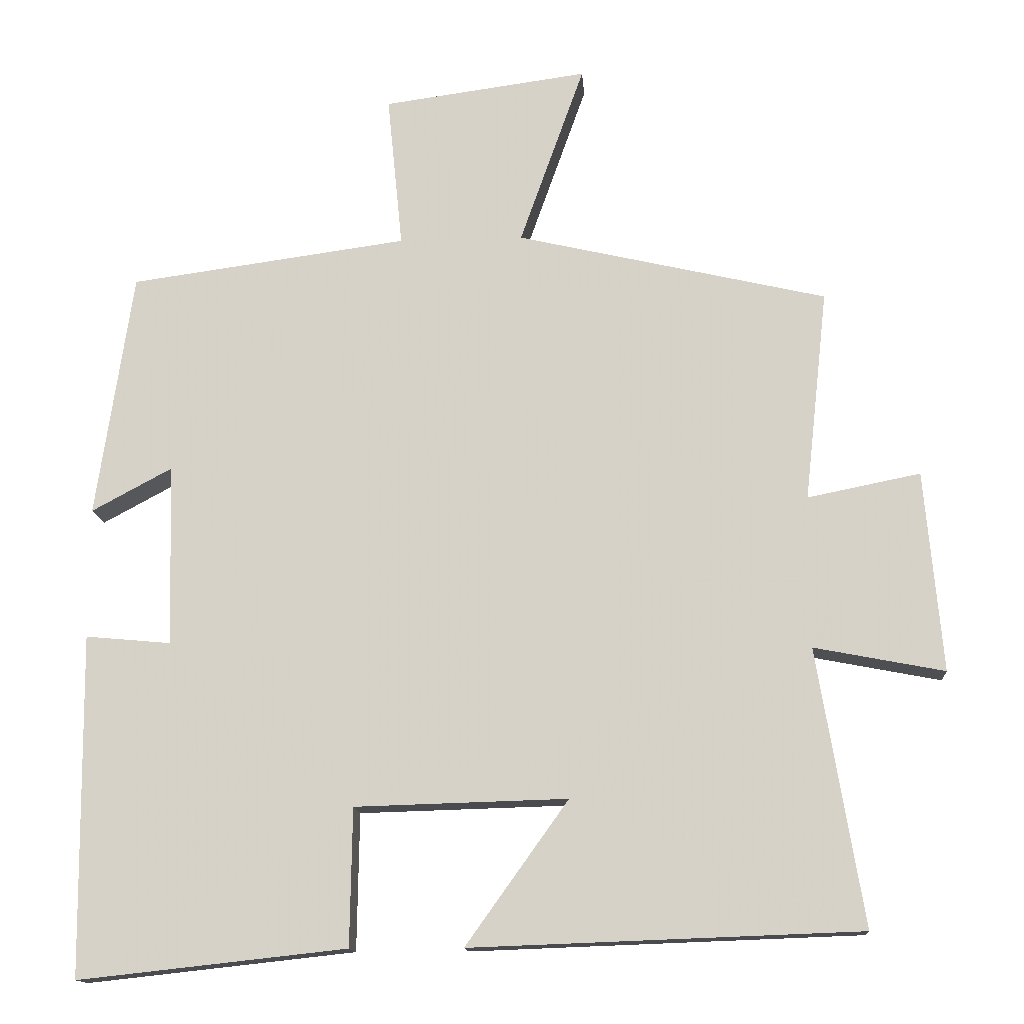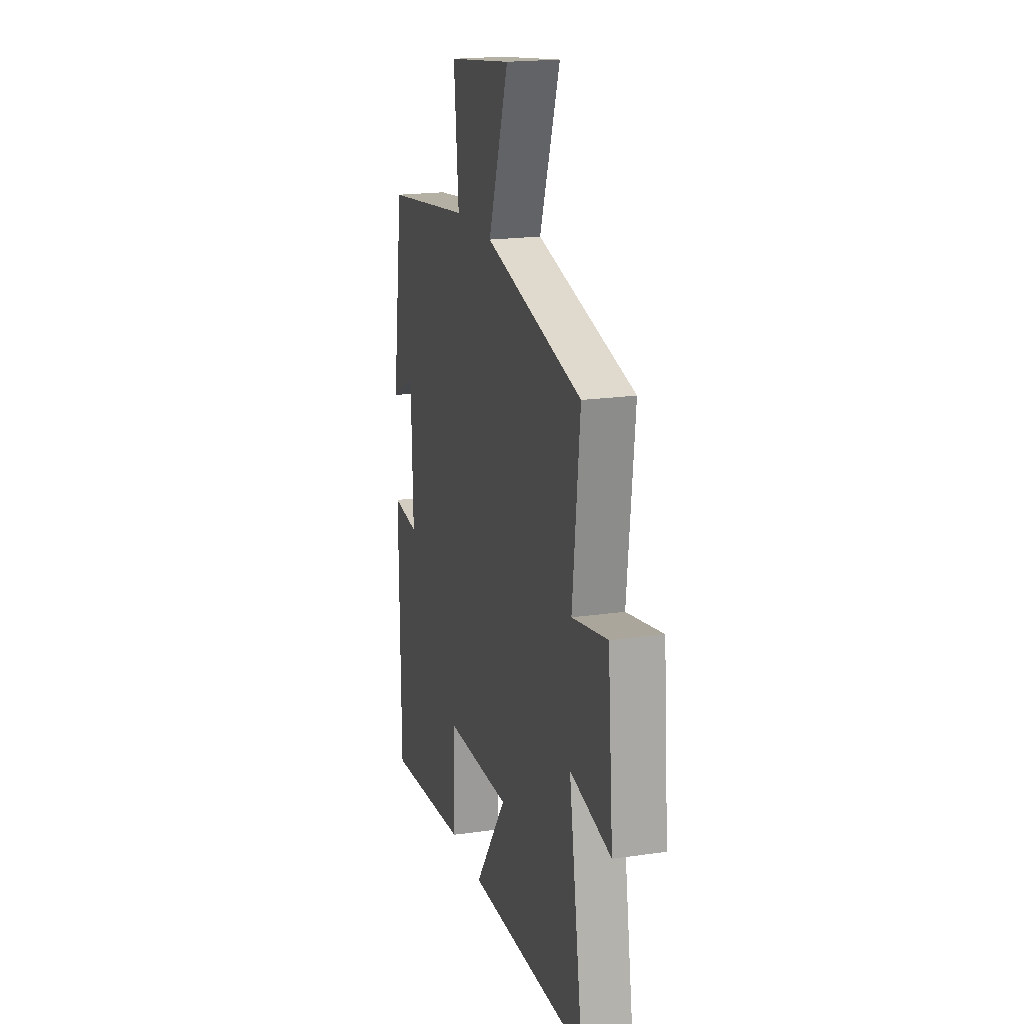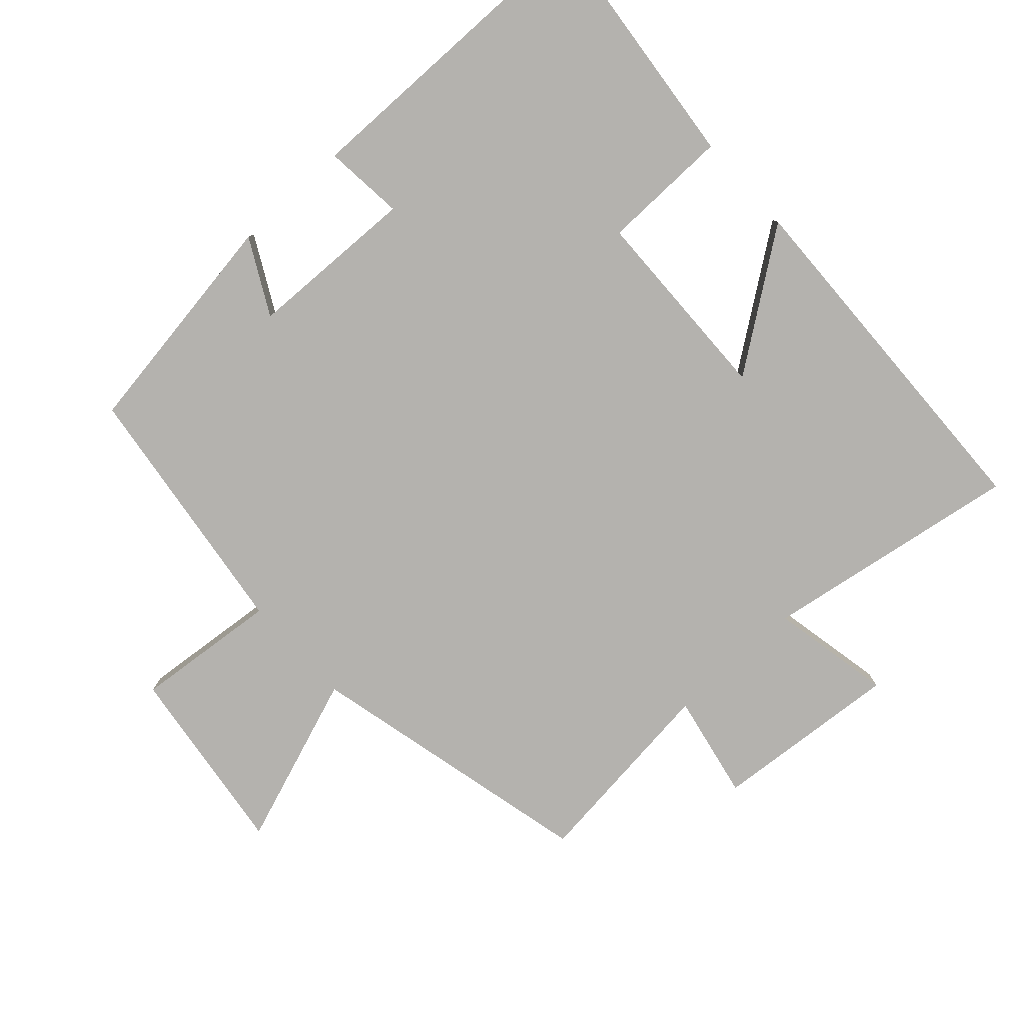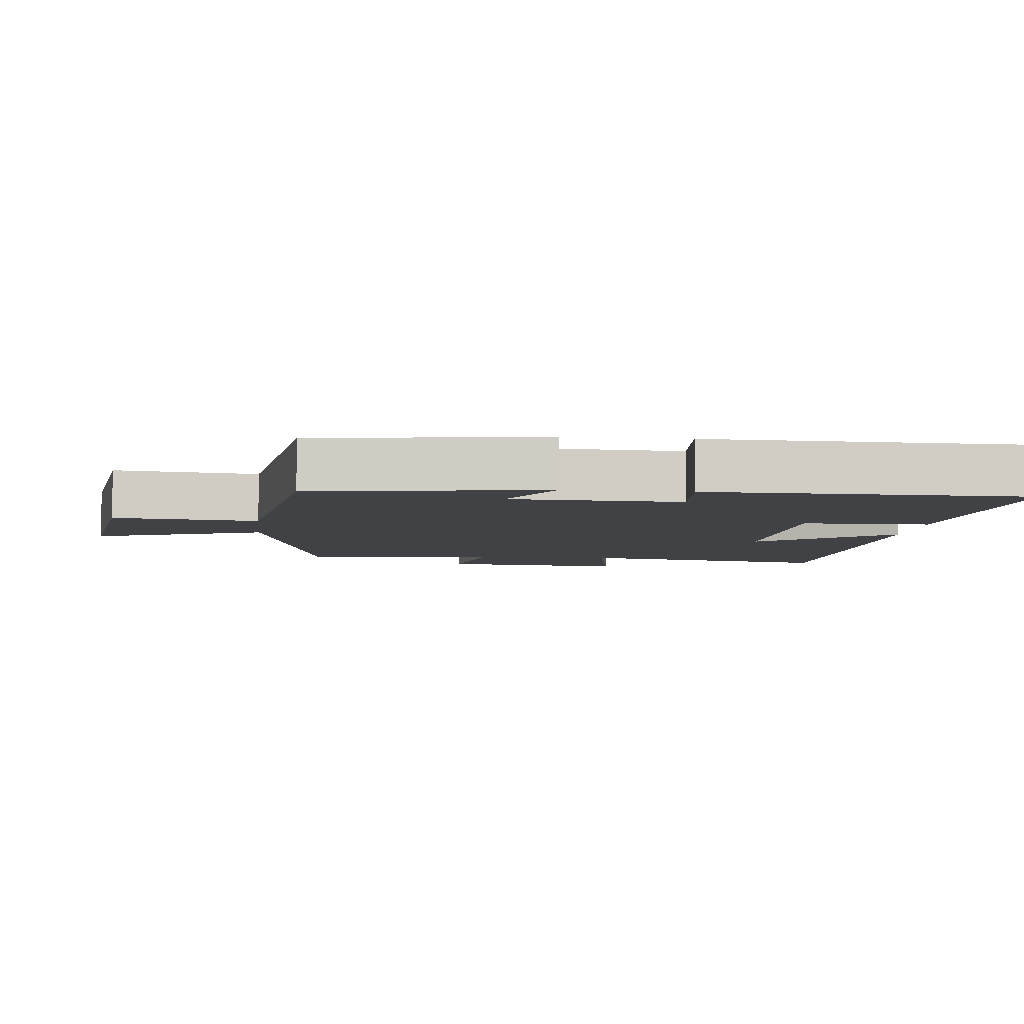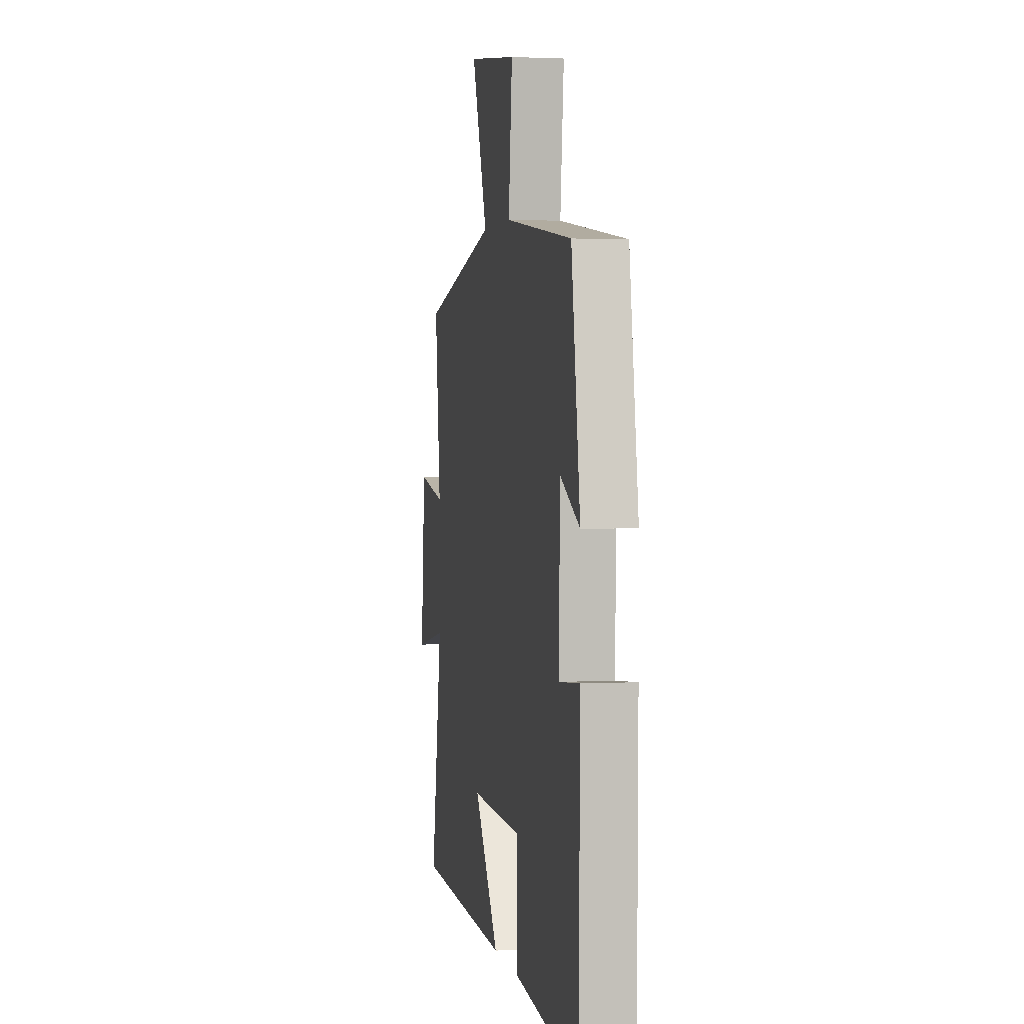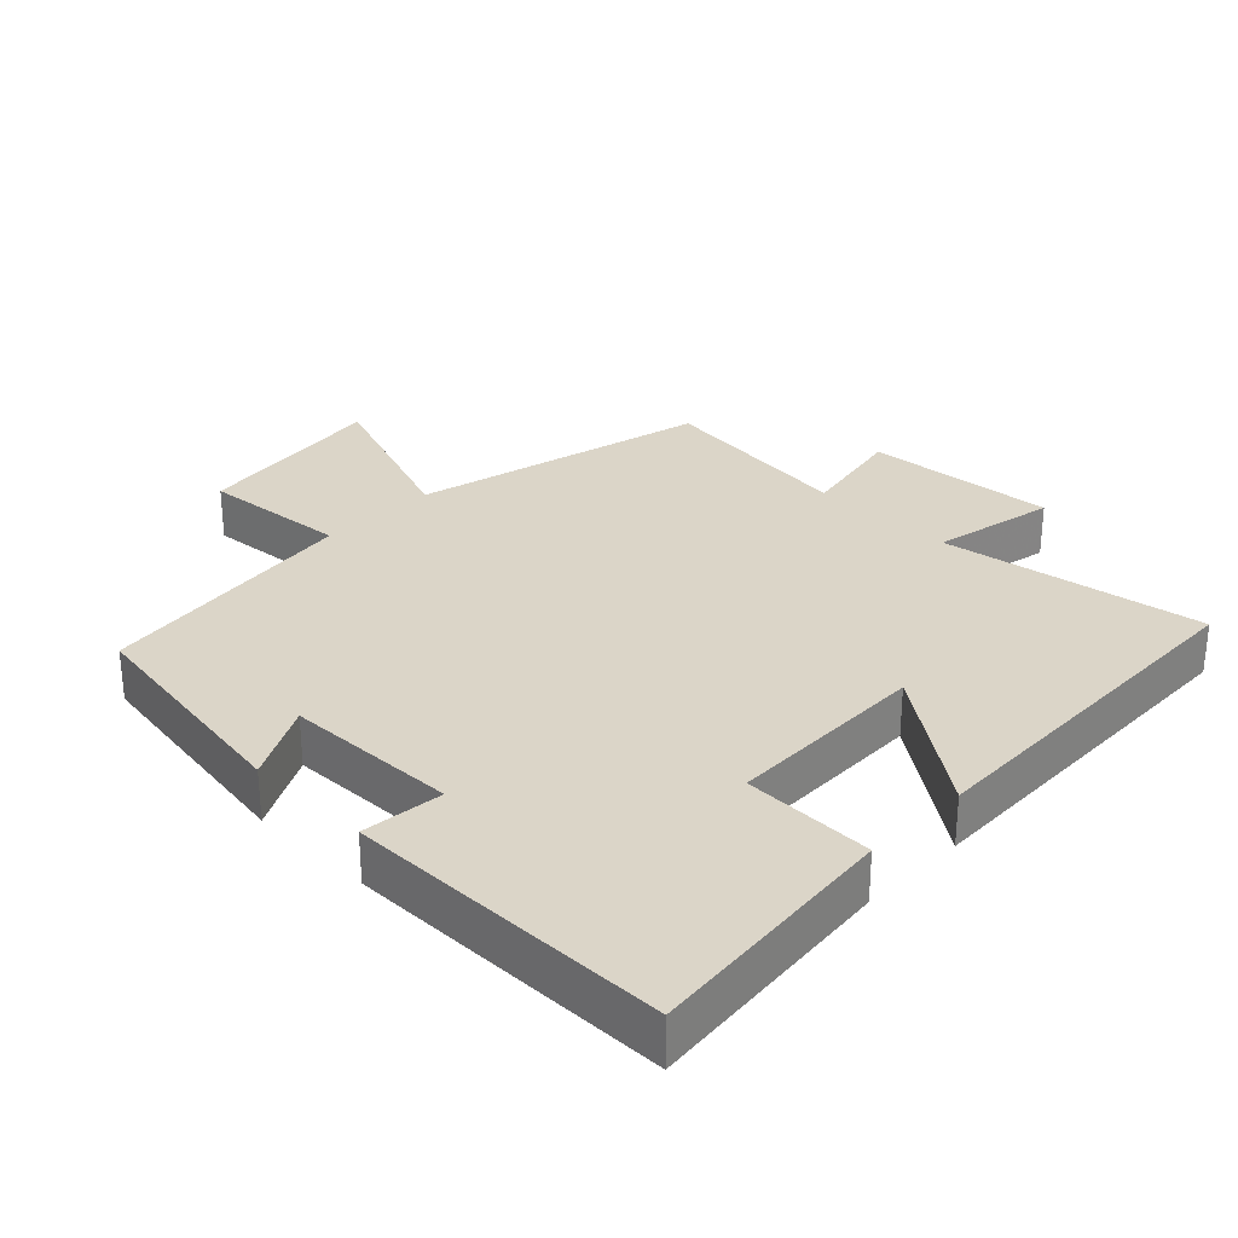
<metadata>
{"format":"obj","ext":"obj","renderer":"f3d","projection":"perspective","resolution":1024,"background":"white","views":[{"elev":-14.2,"azim":-175.7,"up":"+Z"},{"elev":19.4,"azim":-105.2,"up":"+Z"},{"elev":-79.8,"azim":132.5,"up":"+Y"},{"elev":-6.2,"azim":83.7,"up":"+Y"},{"elev":2.3,"azim":78.9,"up":"+Z"},{"elev":29.5,"azim":134.7,"up":"+Y"}]}
</metadata>
<code>
v 0.45 0.07 0.448
v 0.5 0.07 0.109
v 0.39 0.07 0.168
v 0.382 0.07 -0.082
v 0.5 0.07 -0.071
v 0.495 0.07 -0.54
v 0.126 0.07 -0.5
v 0.123 0.07 -0.311
v -0.169 0.07 -0.303
v -0.028 0.07 -0.5
v -0.563 0.07 -0.481
v -0.5 0.07 -0.101
v -0.679 0.07 -0.136
v -0.655 0.07 0.14
v -0.5 0.07 0.109
v -0.532 0.07 0.4
v -0.105 0.07 0.5
v -0.194 0.07 0.75
v 0.088 0.07 0.712
v 0.067 0.07 0.5
v 0.45 0 0.448
v 0.5 0 0.109
v 0.39 0 0.168
v 0.382 0 -0.082
v 0.5 0 -0.071
v 0.495 0 -0.54
v 0.126 0 -0.5
v 0.123 0 -0.311
v -0.169 0 -0.303
v -0.028 0 -0.5
v -0.563 0 -0.481
v -0.5 0 -0.101
v -0.679 0 -0.136
v -0.655 0 0.14
v -0.5 0 0.109
v -0.532 0 0.4
v -0.105 0 0.5
v -0.194 0 0.75
v 0.088 0 0.712
v 0.067 0 0.5
f 17 18 19 20
f 17 20 1
f 16 17 1
f 15 16 1
f 12 13 14 15
f 12 15 1
f 9 10 11 12
f 8 9 12 1
f 6 7 8
f 5 6 8
f 4 5 8
f 3 4 8
f 3 8 1
f 1 2 3
f 40 39 38 37
f 21 40 37
f 21 37 36
f 21 36 35
f 35 34 33 32
f 21 35 32
f 32 31 30 29
f 21 32 29 28
f 28 27 26
f 28 26 25
f 28 25 24
f 28 24 23
f 21 28 23
f 23 22 21
f 1 21 22 2
f 2 22 23 3
f 3 23 24 4
f 4 24 25 5
f 5 25 26 6
f 6 26 27 7
f 7 27 28 8
f 8 28 29 9
f 9 29 30 10
f 10 30 31 11
f 11 31 32 12
f 12 32 33 13
f 13 33 34 14
f 14 34 35 15
f 15 35 36 16
f 16 36 37 17
f 17 37 38 18
f 18 38 39 19
f 19 39 40 20
f 20 40 21 1

</code>
